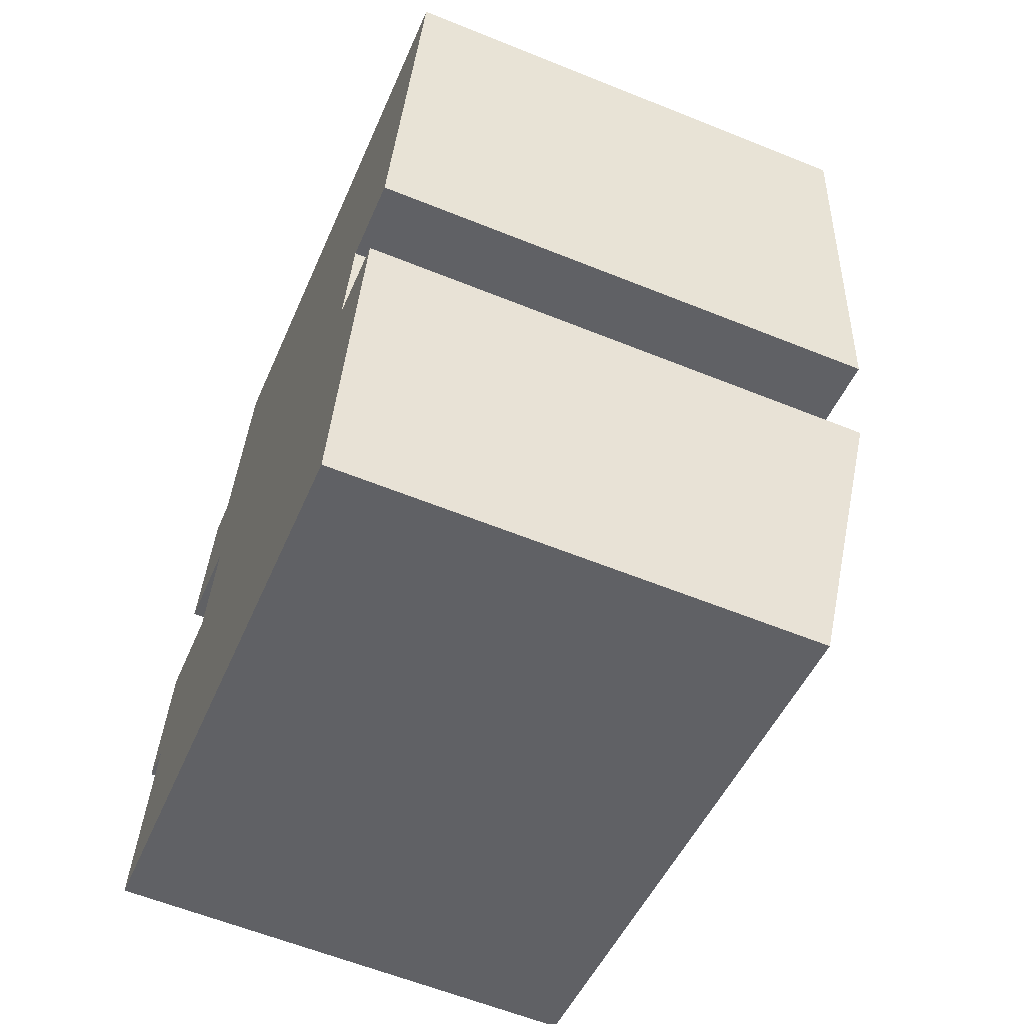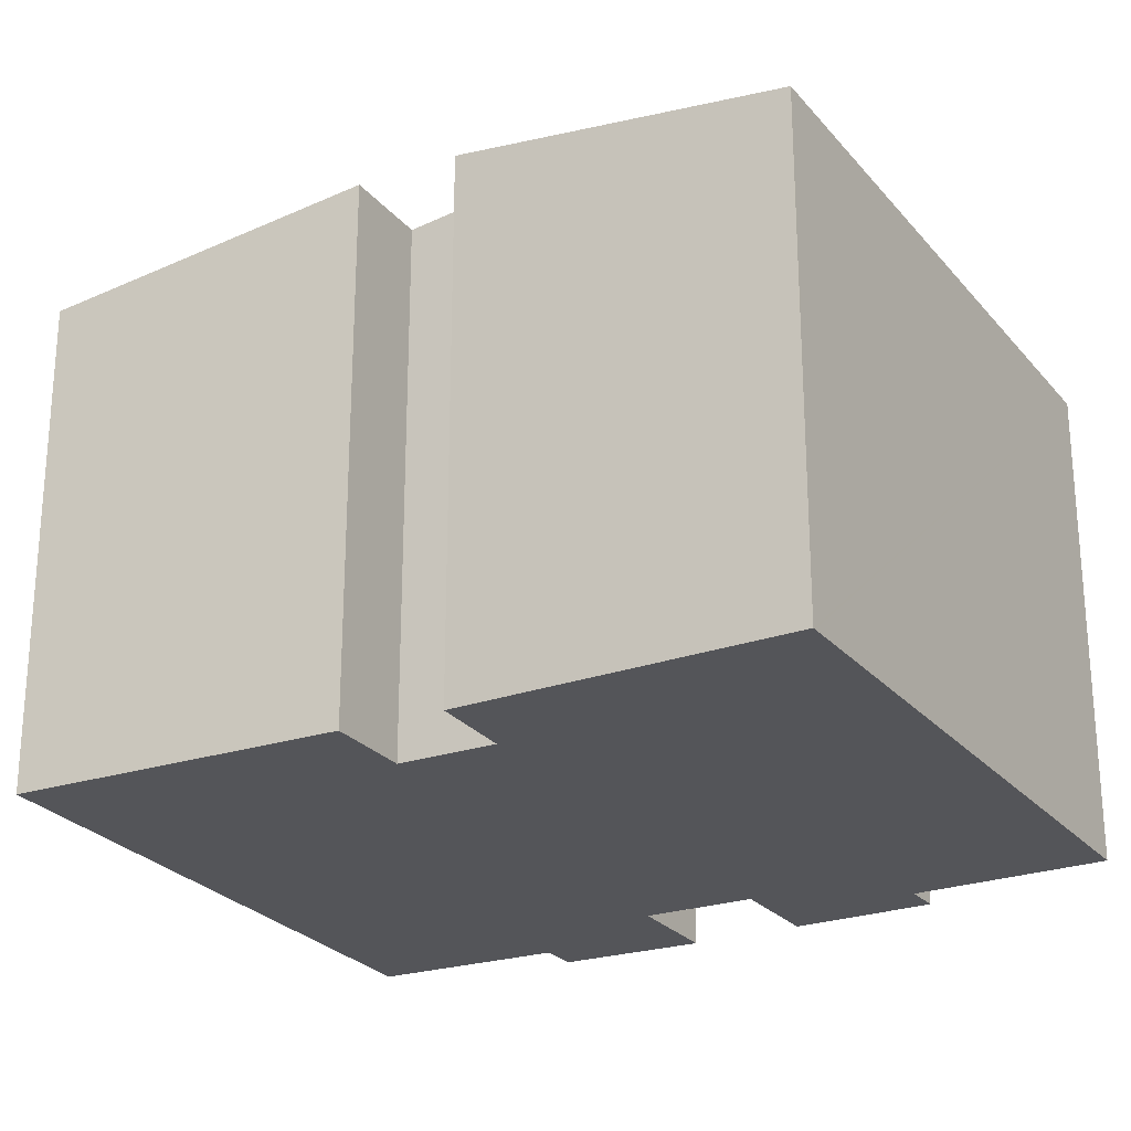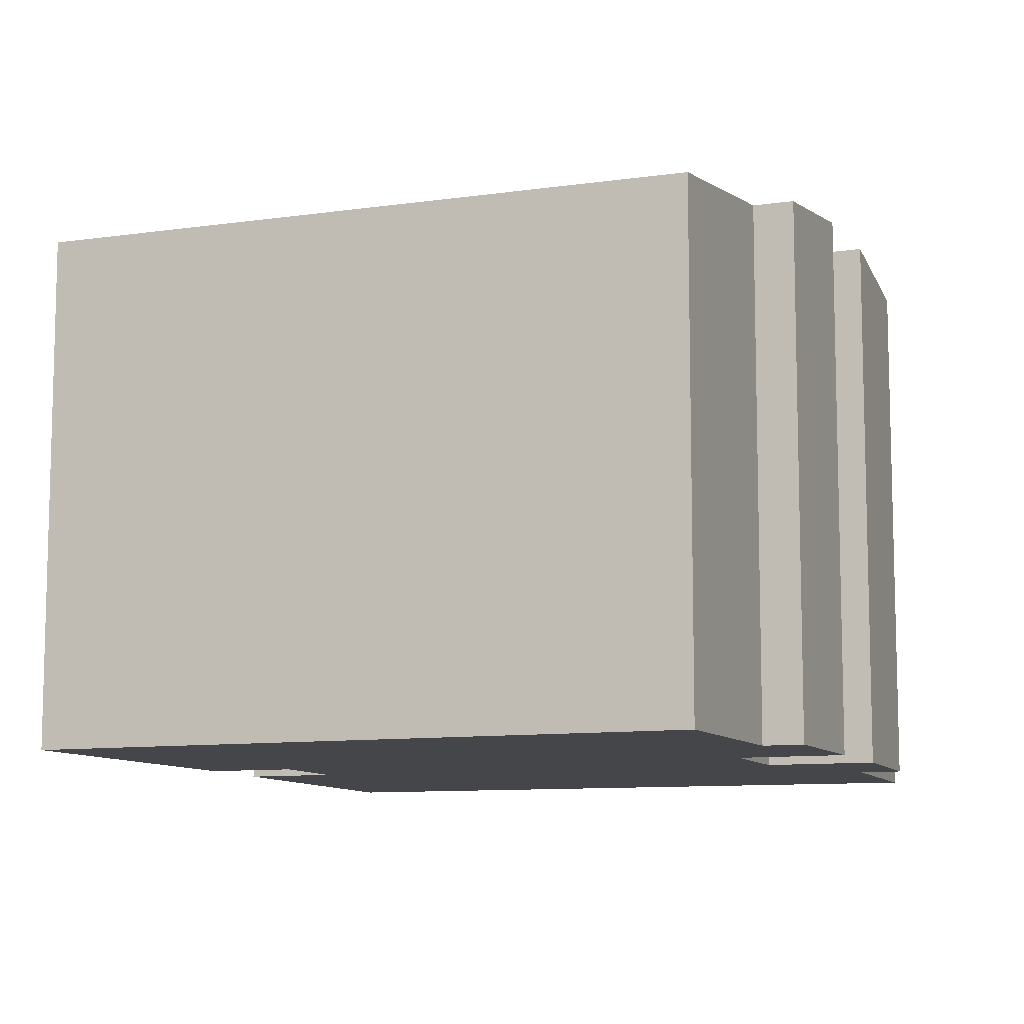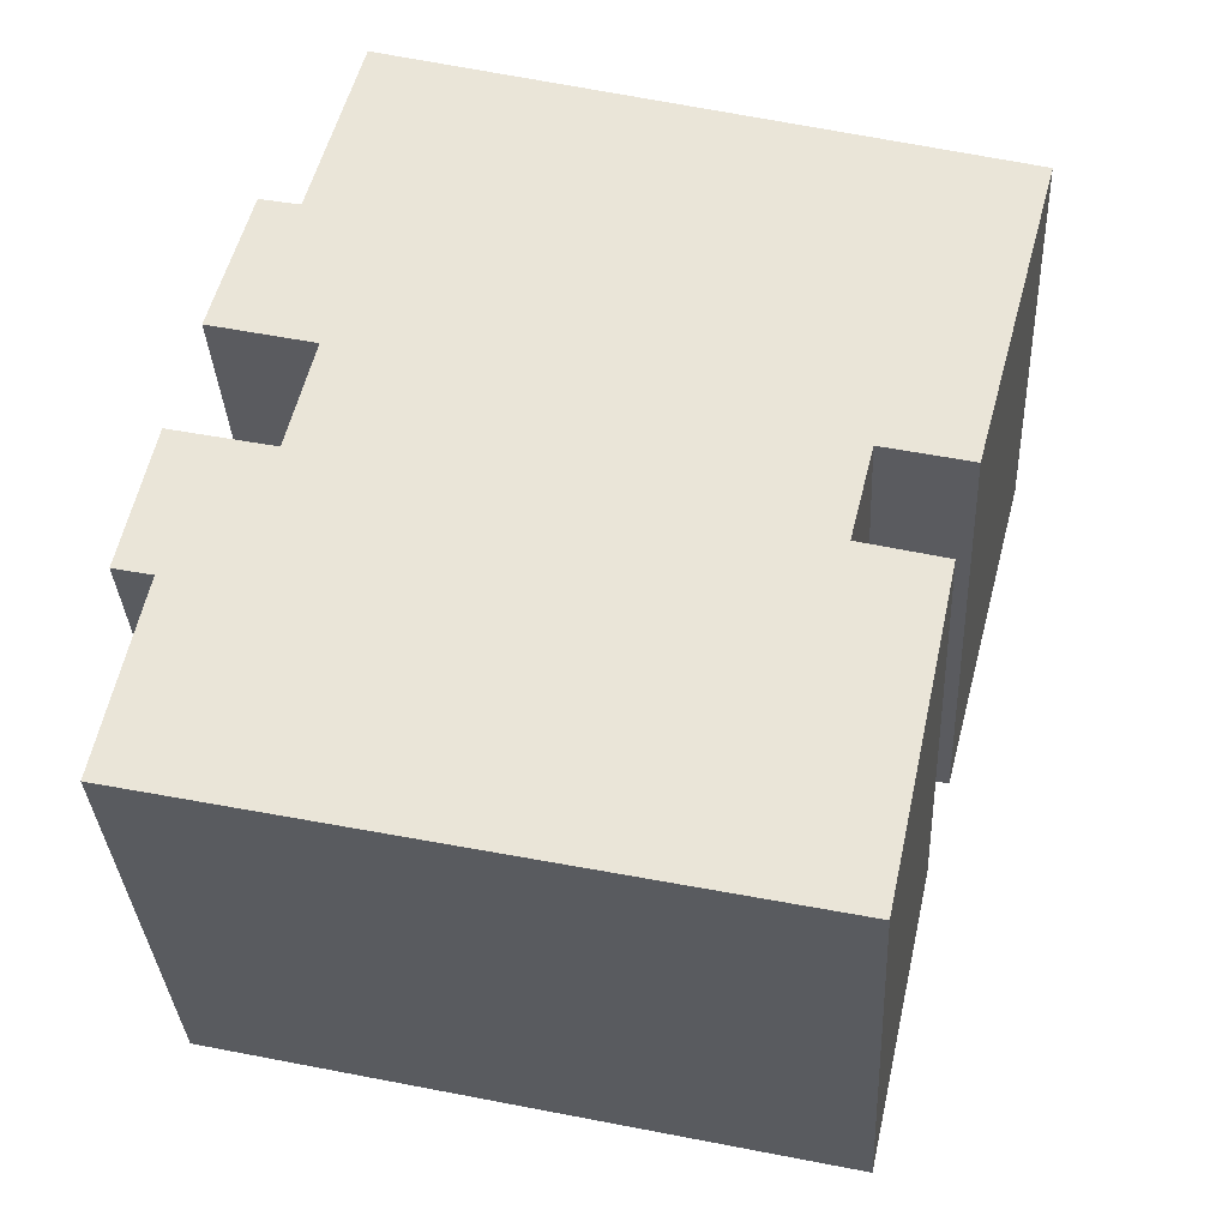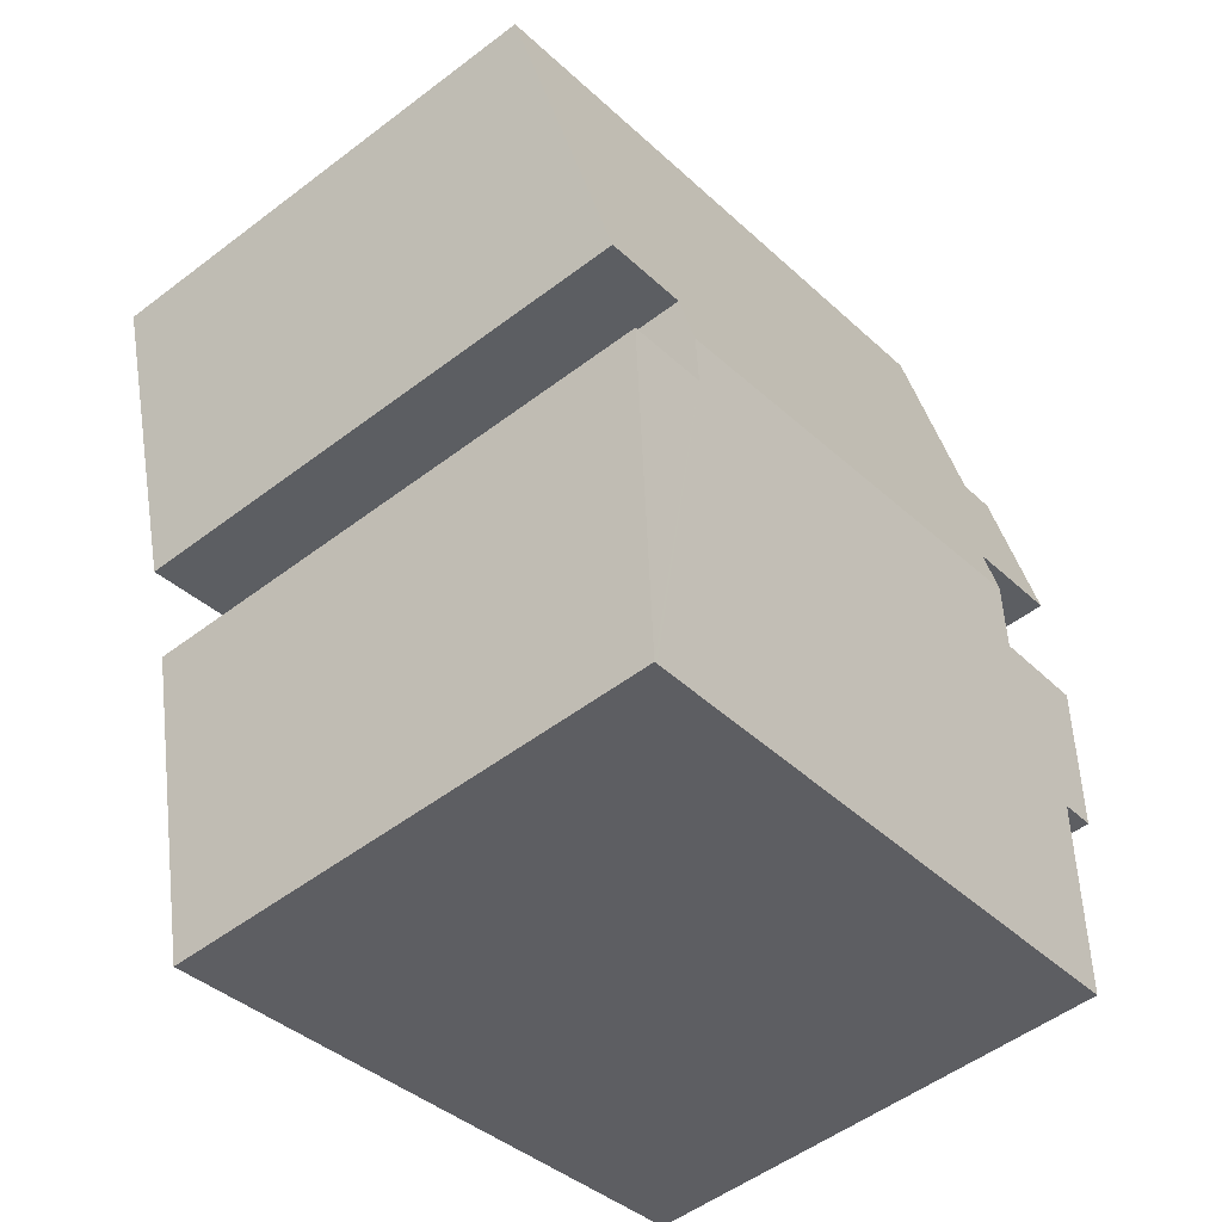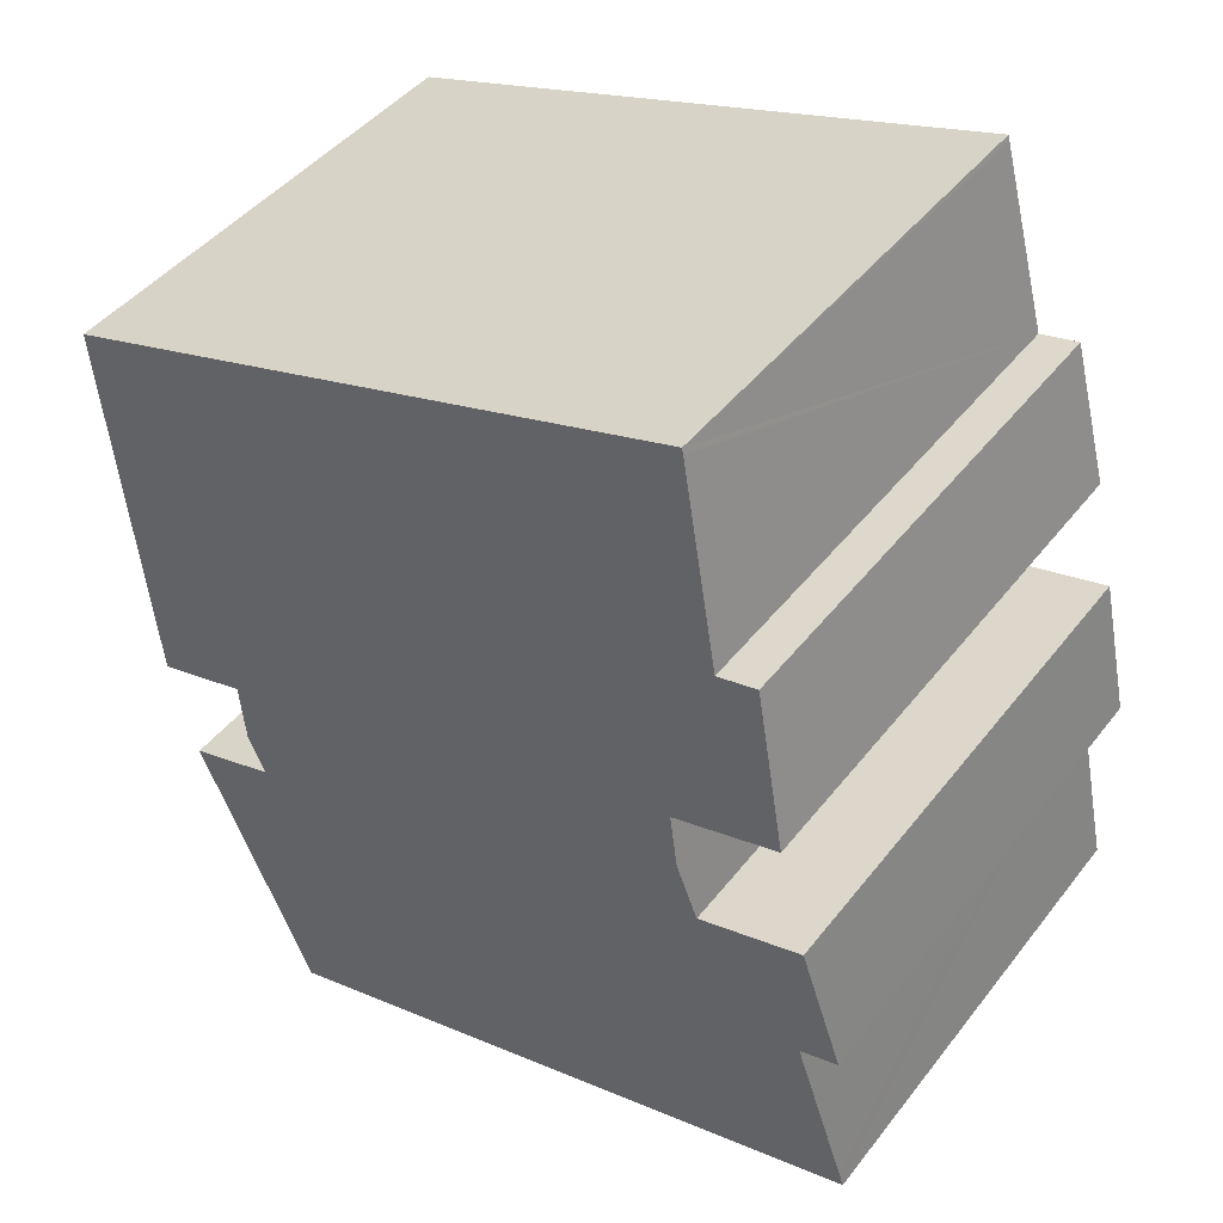
<metadata>
{"format":"obj","ext":"obj","renderer":"f3d","projection":"perspective","resolution":1024,"background":"white","views":[{"elev":-60.6,"azim":67.6,"up":"+Z"},{"elev":-24.7,"azim":132.8,"up":"+Y"},{"elev":-9.7,"azim":-145.7,"up":"+Y"},{"elev":-33.4,"azim":2.9,"up":"+Z"},{"elev":-52.1,"azim":129.4,"up":"+Z"},{"elev":43.9,"azim":-145.1,"up":"+Z"}]}
</metadata>
<code>
v  0.71 11.2 7.292
v  0.863 10.82 4.096
v  0.054 10.81 4.273
v  0.082 10.33 0.39
v  6.853 10.33 -1.515
v  0 10.28 6.296e-16
v  2.881 11.22 6.798
v  3.211 11.4 8.158
v  13.16 11.4 5.359
v  12.92 11.27 4.403
v  13.14 10.38 -2.904
v  13.2 10.38 -2.918
v  14.69 11.28 3.947
v  2.056 10.88 12.7
v  3.448 11.27 9.136
v  1.238 11.28 9.672
v  13.42 11.26 6.423
v  15.27 11.25 5.978
v  2.905 10.87 12.52
v  17.1 10.35 12.79
v  2.442 10.87 12.62
v  3.62 10.52 15.16
v  3.945 10.36 16.36
v  16.15 10.35 13.06
v  3.98 10.35 16.49
v  4.017 10.35 16.48
v  0.71 -4.465e-16 7.292
v  0.054 -2.616e-16 4.273
v  2.881 -4.163e-16 6.798
v  3.448 -5.594e-16 9.136
v  3.211 -4.995e-16 8.158
v  1.238 -5.922e-16 9.672
v  2.056 -7.779e-16 12.7
v  2.905 -7.668e-16 12.52
v  3.945 -1.002e-15 16.36
v  3.98 -1.009e-15 16.49
v  3.62 -9.285e-16 15.16
v  0.863 -2.508e-16 4.096
v  0 0 0
v  0.082 -2.388e-17 0.39
v  2.442 -7.729e-16 12.62
v  4.017 -1.009e-15 16.48
v  16.15 -7.998e-16 13.06
v  17.1 -7.833e-16 12.79
v  14.69 -2.417e-16 3.947
v  12.92 -2.696e-16 4.403
v  13.42 -3.933e-16 6.423
v  15.27 -3.66e-16 5.978
v  13.2 1.787e-16 -2.918
v  13.14 1.778e-16 -2.904
v  6.853 9.277e-17 -1.515
v  13.16 -3.281e-16 5.359
g defaultobject
f 1 2 3
f 4 5 6
f 5 4 2
f 5 2 1
f 5 1 7
f 5 7 8
f 5 8 9
f 5 9 10
f 5 10 11
f 11 10 12
f 13 12 10
f 14 15 16
f 15 14 9
f 9 14 17
f 17 14 18
f 18 14 19
f 18 19 20
f 19 14 21
f 20 19 22
f 20 22 23
f 20 23 24
f 24 23 25
f 24 25 26
f 9 8 15
f 3 27 1
f 27 3 28
f 7 15 8
f 15 7 29
f 15 29 30
f 30 29 31
f 32 14 16
f 14 32 33
f 34 22 19
f 22 34 23
f 23 34 25
f 25 34 35
f 25 35 36
f 35 34 37
f 4 38 2
f 38 4 6
f 38 6 39
f 38 39 40
f 1 29 7
f 29 1 27
f 33 21 14
f 21 33 19
f 19 33 34
f 34 33 41
f 36 26 25
f 26 36 24
f 24 36 42
f 24 42 43
f 24 43 20
f 20 43 44
f 10 45 13
f 45 10 46
f 15 32 16
f 32 15 30
f 18 47 17
f 47 18 48
f 49 11 12
f 11 49 5
f 5 49 6
f 6 49 50
f 6 50 51
f 6 51 39
f 38 3 2
f 3 38 28
f 20 48 18
f 48 20 44
f 17 10 9
f 10 17 47
f 10 47 46
f 46 47 52
f 45 12 13
f 12 45 49
f 44 47 48
f 45 50 49
f 50 45 51
f 51 45 46
f 51 46 39
f 39 46 52
f 39 52 47
f 39 47 44
f 39 44 43
f 39 43 29
f 29 43 31
f 31 43 30
f 30 43 42
f 39 29 40
f 40 29 38
f 38 29 28
f 30 42 34
f 30 34 32
f 34 42 37
f 37 42 35
f 35 42 36
f 34 33 32
f 33 34 41
f 27 28 29

</code>
